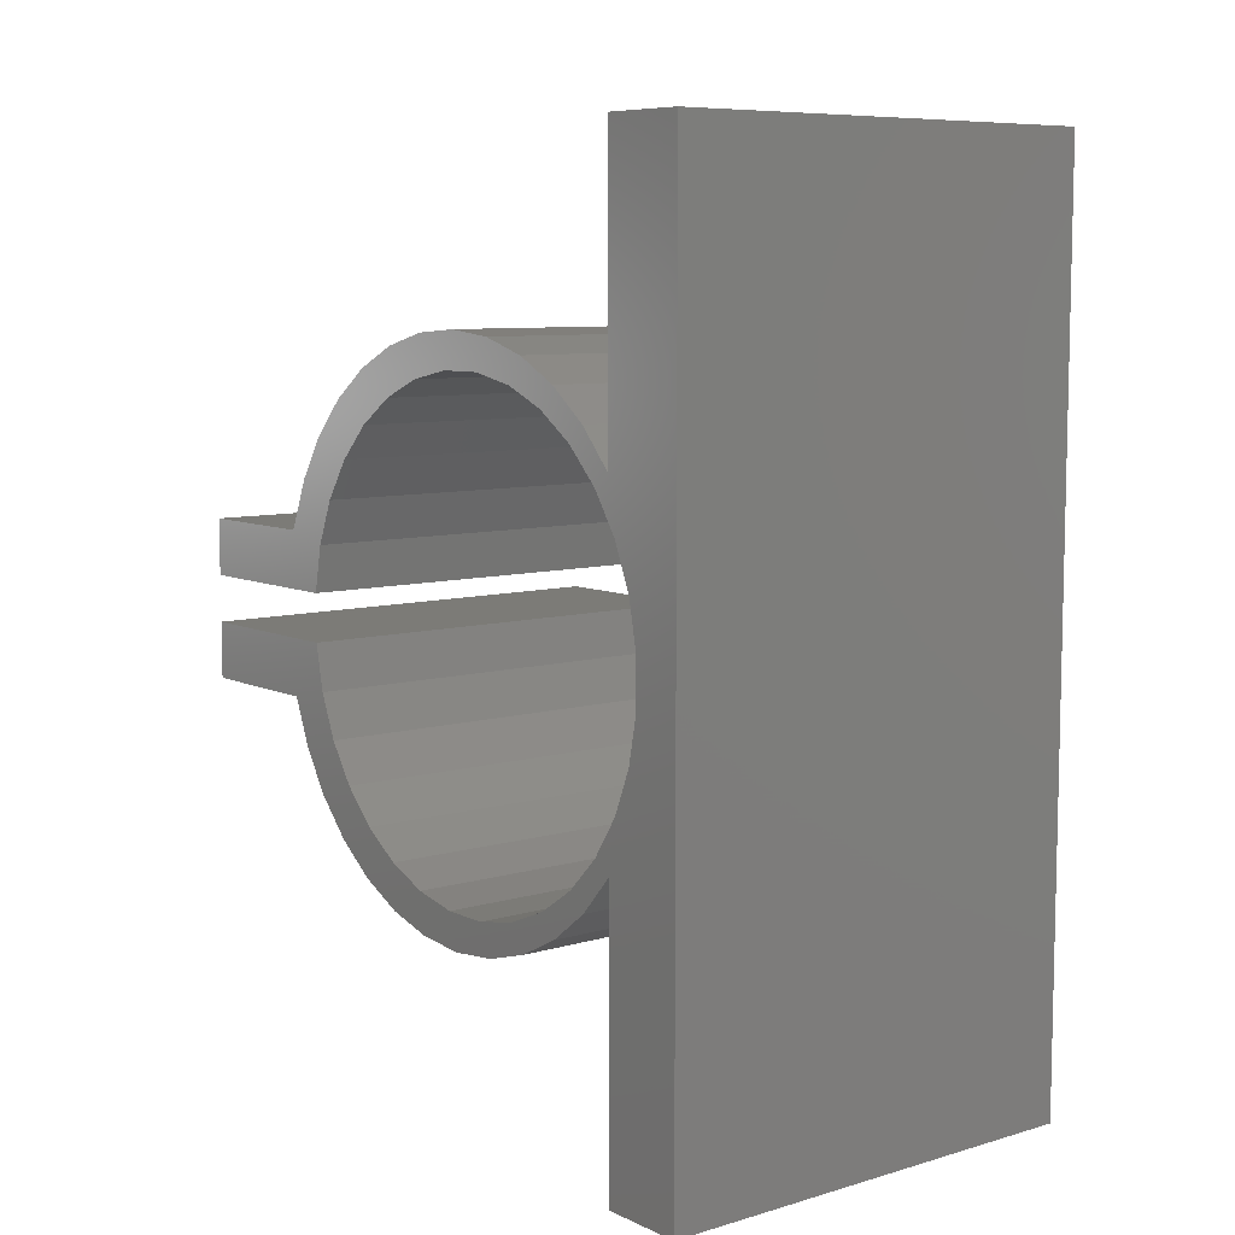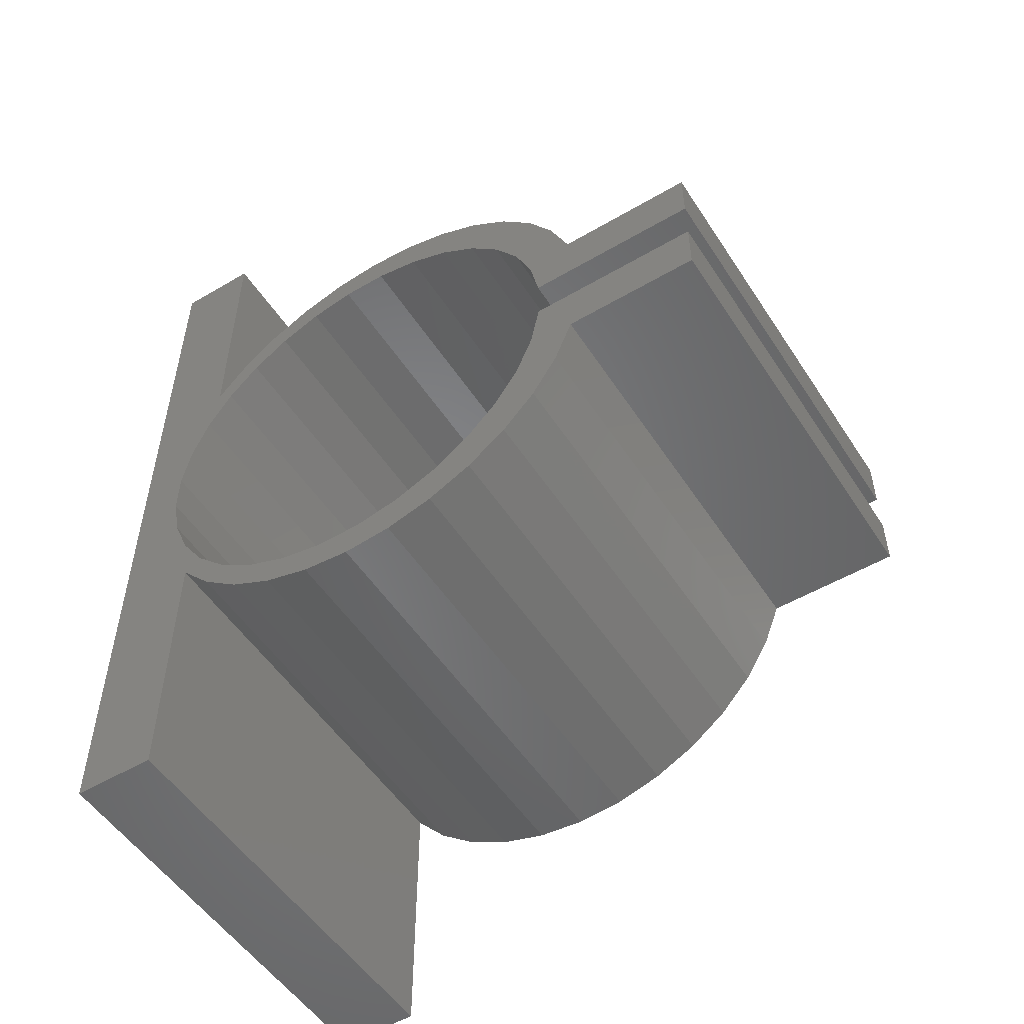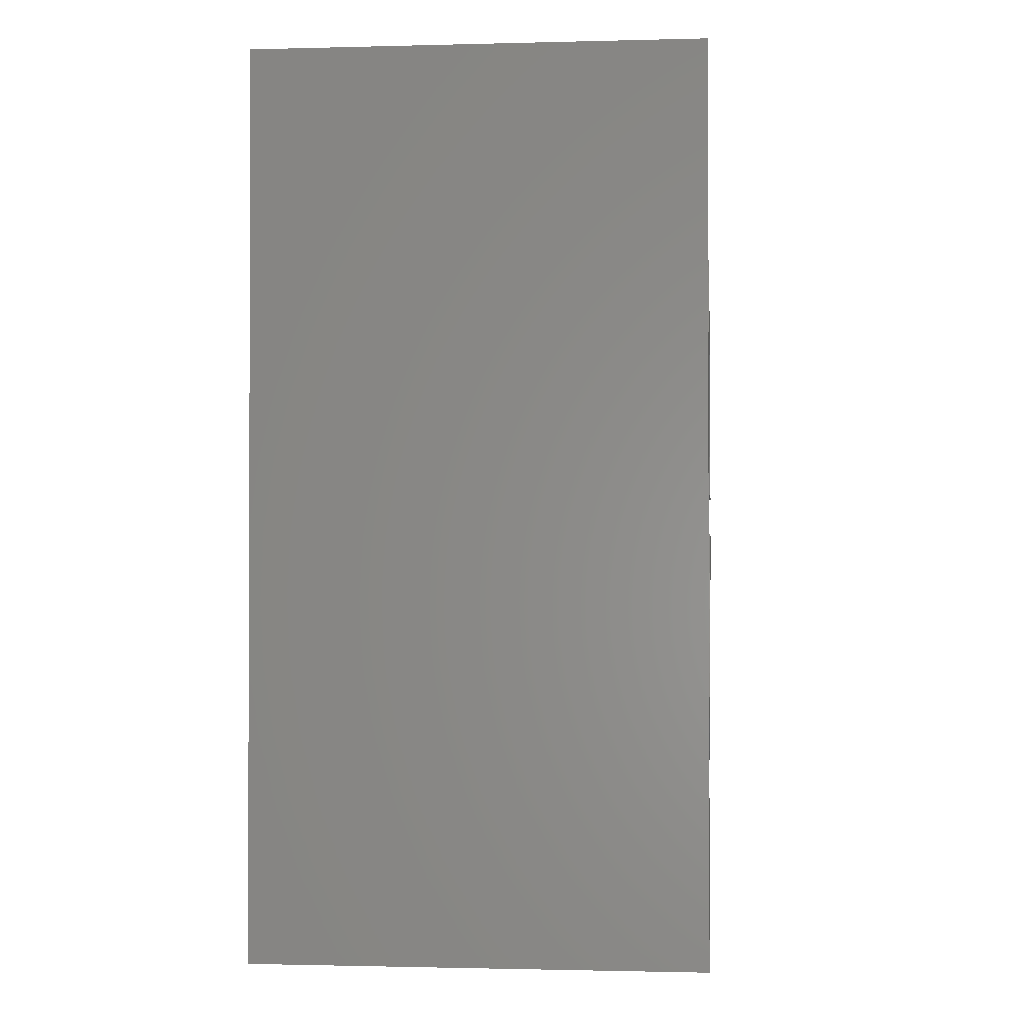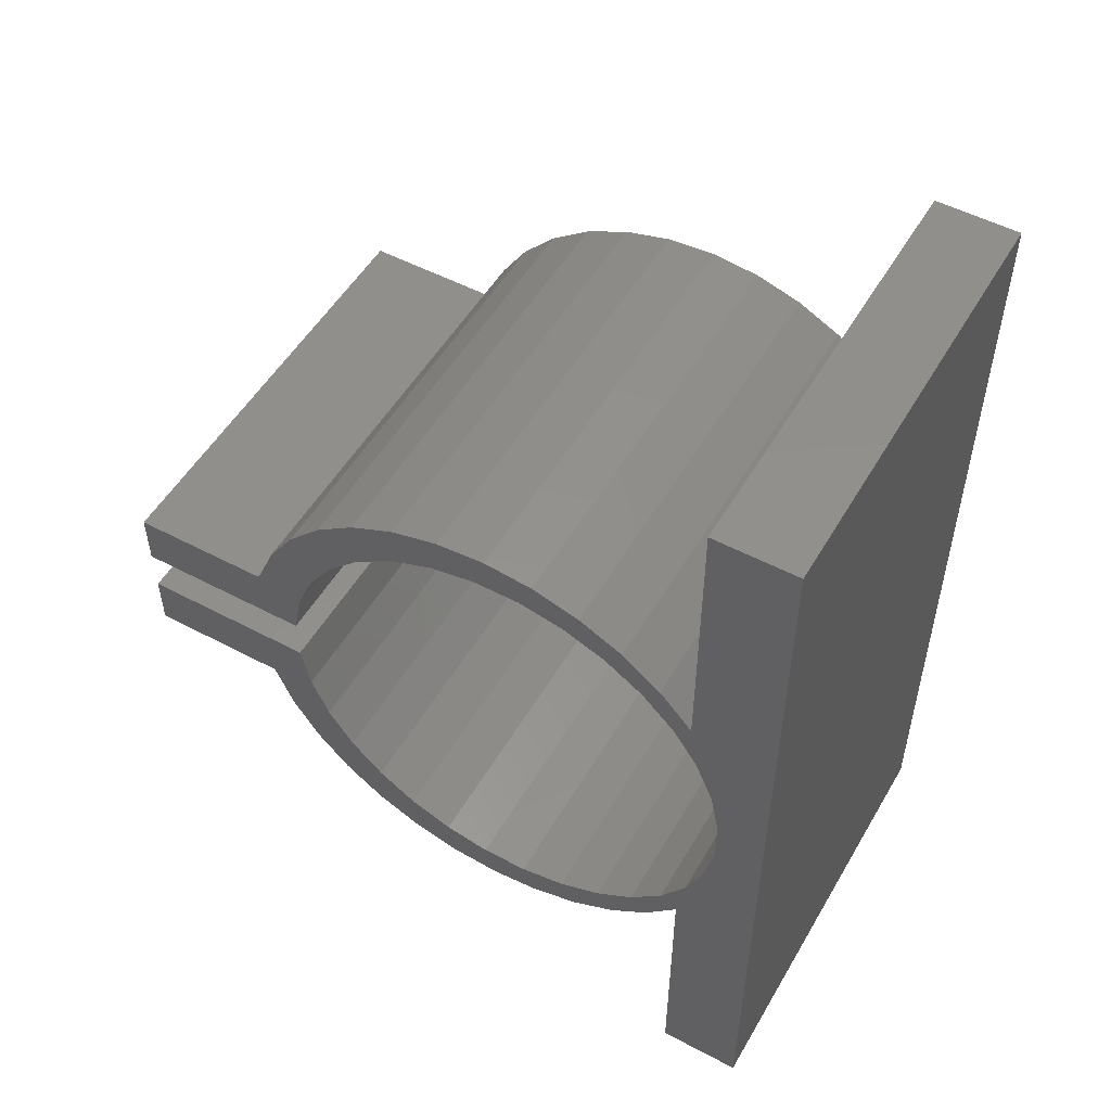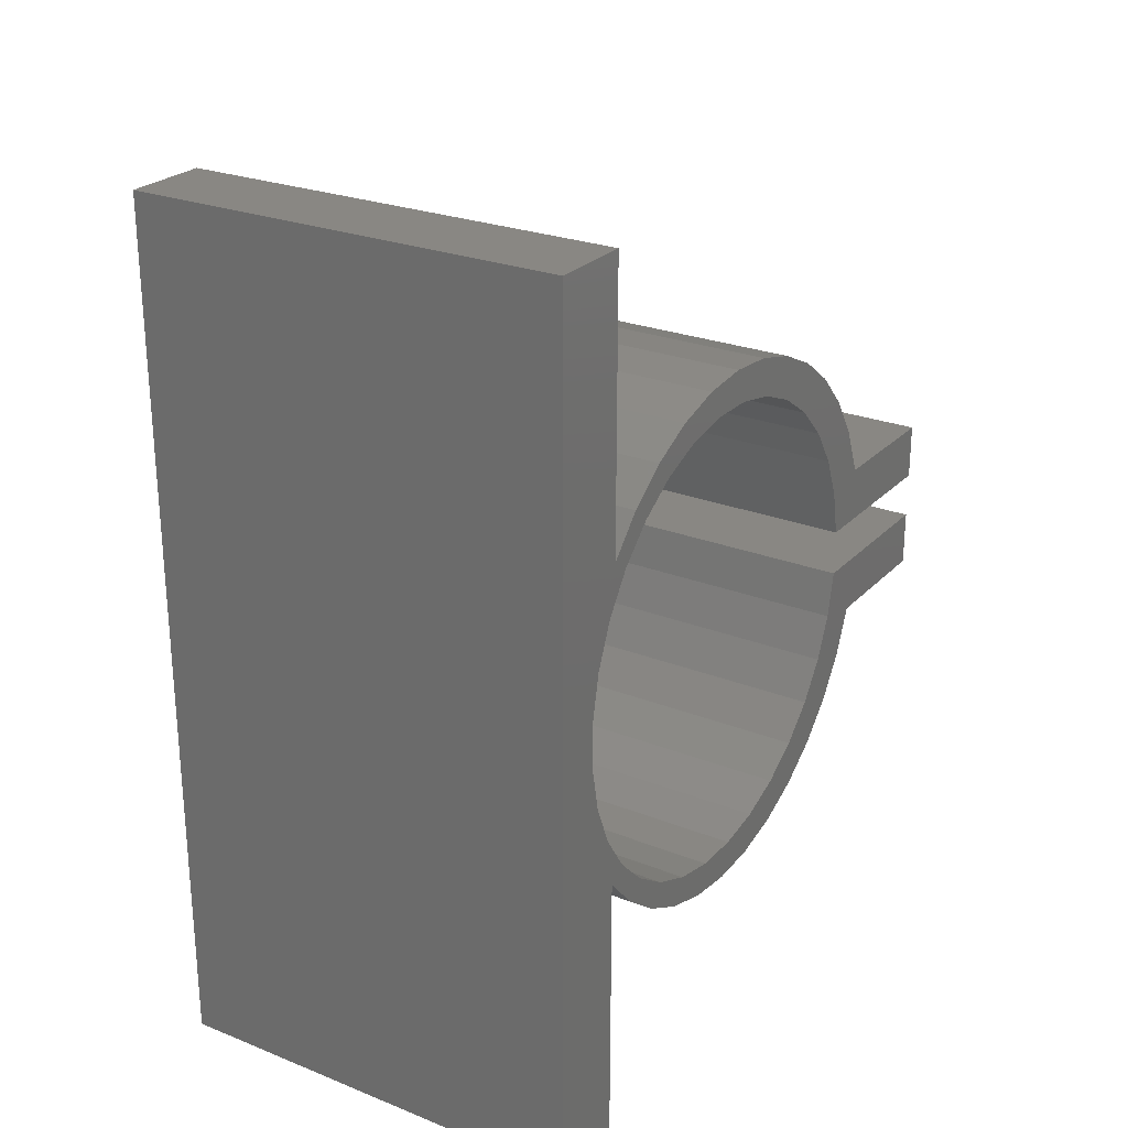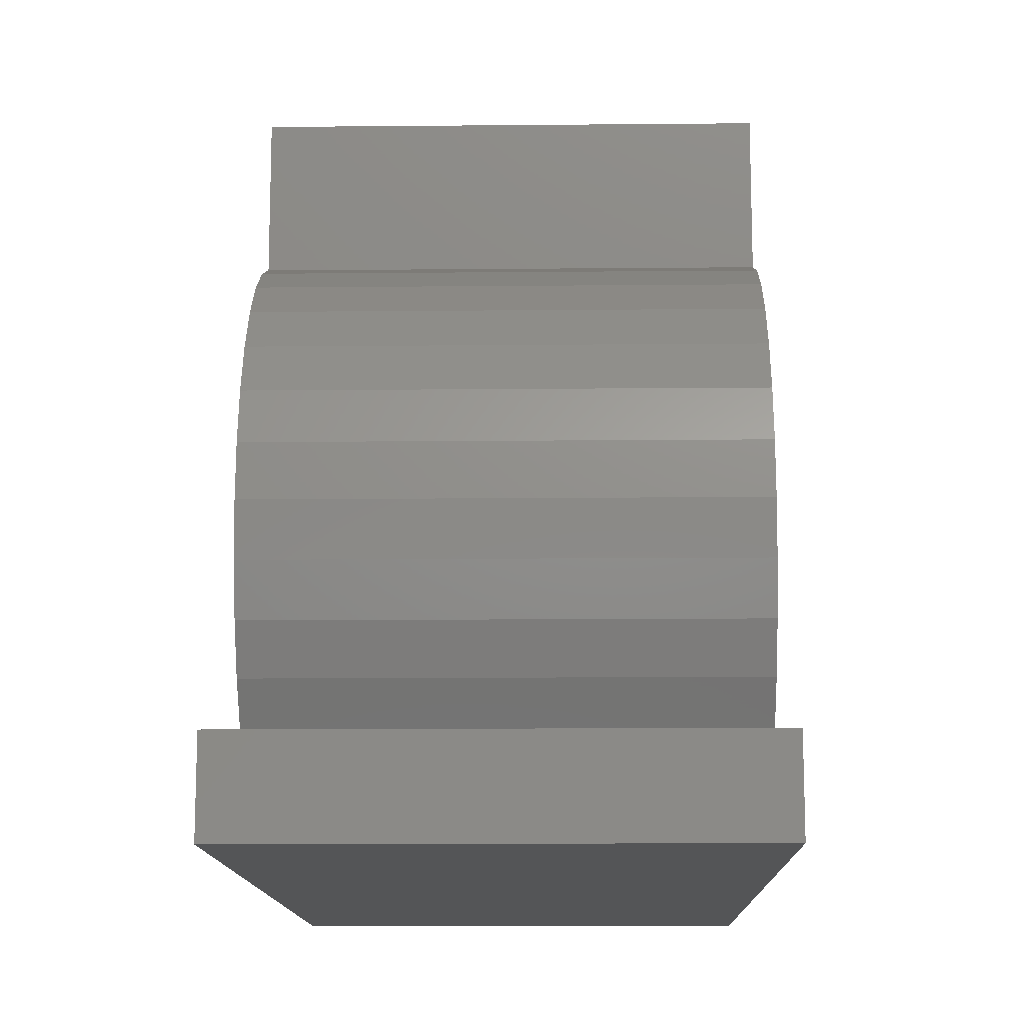
<metadata>
{"format":"stl","ext":"stl","renderer":"f3d","projection":"perspective","resolution":1024,"background":"white","views":[{"elev":8.0,"azim":141.4,"up":"+Y"},{"elev":-52.5,"azim":-57.7,"up":"+Y"},{"elev":-1.3,"azim":-174.4,"up":"+Y"},{"elev":52.3,"azim":119.7,"up":"+Y"},{"elev":25.3,"azim":-147.5,"up":"+Y"},{"elev":-13.1,"azim":1.2,"up":"+Z"}]}
</metadata>
<code>
# stl→obj: 146 verts, 288 faces
v -1.058e-16 0.1342 0.4453
v -1.315e-16 0.1342 0.6764
v 0.75 0.1342 0.4453
v 0.75 0.1342 0.6764
v -1.04e-16 0.1397 0.4379
v 0.75 0.1397 0.4379
v -1.004e-16 0.2169 0.4056
v 0.75 0.2169 0.4056
v -9.534e-17 0.2869 0.3599
v 0.75 0.2869 0.3599
v -8.893e-17 0.3475 0.3021
v 0.75 0.3475 0.3021
v -8.14e-17 0.3965 0.2343
v 0.75 0.3965 0.2343
v -7.301e-17 0.4323 0.1587
v 0.75 0.4323 0.1587
v -6.403e-17 0.4538 0.07789
v 0.75 0.4538 0.07789
v -5.477e-17 0.4603 -0.005531
v 0.75 0.4603 -0.005531
v -4.553e-17 0.4514 -0.08872
v 0.75 0.4514 -0.08872
v -3.663e-17 0.4276 -0.1689
v 0.75 0.4276 -0.1689
v -2.836e-17 0.3895 -0.2434
v 0.75 0.3895 -0.2434
v -2.099e-17 0.3385 -0.3098
v 0.75 0.3385 -0.3098
v -1.578e-17 0.2763 -0.3657
v 0.75 0.2763 -0.3657
v 1.02e-32 0.75 -0.5078
v 0 -0.75 -0.5078
v -1.102e-17 0.03947 -0.4252
v -1.273e-17 0.1169 -0.4098
v -1.608e-17 0.1898 -0.3796
v -1.578e-17 0.75 -0.3657
v -9.817e-17 0.03947 0.3764
v -1.315e-16 0.03947 0.6764
v -1.057e-16 0.1343 0.4439
v -1.055e-16 0.1347 0.4426
v -1.054e-16 0.1353 0.4413
v -1.052e-16 0.1362 0.4402
v -1.051e-16 0.1372 0.4392
v -1.051e-16 0.1384 0.4384
v -9.83e-17 0.1169 0.361
v -1.578e-17 -0.75 -0.3657
v -1.608e-17 -0.1898 -0.3796
v -1.273e-17 -0.1169 -0.4098
v -1.102e-17 -0.03947 -0.4252
v -9.007e-17 0.2555 0.2869
v -9.494e-17 0.1898 0.3308
v -2.095e-17 0.2555 -0.3357
v -2.715e-17 0.3113 -0.2799
v -3.443e-17 0.3552 -0.2142
v -4.253e-17 0.3854 -0.1413
v -5.113e-17 0.4008 -0.06386
v -5.989e-17 0.4008 0.01509
v -6.849e-17 0.3854 0.09252
v -7.659e-17 0.3552 0.1655
v -8.388e-17 0.3113 0.2311
v -1.007e-16 -0.2122 0.4081
v -1.052e-16 -0.1342 0.4396
v -1e-16 -0.03947 0.3764
v -1.315e-16 -0.1342 0.6764
v -1.315e-16 -0.03947 0.6764
v -9.007e-17 -0.2555 0.2869
v -8.928e-17 -0.3446 0.3053
v -9.494e-17 -0.1898 0.3308
v -9.566e-17 -0.2832 0.3628
v -9.83e-17 -0.1169 0.361
v -2.095e-17 -0.2555 -0.3357
v -2.103e-17 -0.3388 -0.3094
v -2.715e-17 -0.3113 -0.2799
v -2.845e-17 -0.39 -0.2426
v -3.443e-17 -0.3552 -0.2142
v -3.678e-17 -0.4281 -0.1676
v -4.253e-17 -0.3854 -0.1413
v -4.574e-17 -0.4518 -0.08685
v -5.113e-17 -0.4008 -0.06386
v -5.503e-17 -0.4603 -0.003146
v -5.989e-17 -0.4008 0.01509
v -6.434e-17 -0.4534 0.08071
v -6.849e-17 -0.3854 0.09252
v -7.335e-17 -0.4312 0.1619
v -7.659e-17 -0.3552 0.1655
v -8.176e-17 -0.3945 0.2376
v -8.388e-17 -0.3113 0.2311
v -1.478e-17 -0.2763 -0.3657
v 0.75 0.75 -0.5078
v 0.75 0.75 -0.3657
v 0.75 0.1898 -0.3796
v 0.75 0.1169 -0.4098
v 0.75 0.03947 -0.4252
v 0.75 -0.75 -0.5078
v 0.75 0.03947 0.3764
v 0.75 0.1169 0.361
v 0.75 0.1384 0.4384
v 0.75 0.1372 0.4392
v 0.75 0.1362 0.4402
v 0.75 0.1353 0.4413
v 0.75 0.1347 0.4426
v 0.75 0.1343 0.4439
v 0.75 0.03947 0.6764
v 0.75 -0.03947 -0.4252
v 0.75 -0.1169 -0.4098
v 0.75 -0.1898 -0.3796
v 0.75 -0.75 -0.3657
v 0.75 0.1898 0.3308
v 0.75 0.2555 0.2869
v 0.75 0.3113 0.2311
v 0.75 0.3552 0.1655
v 0.75 0.3854 0.09252
v 0.75 0.4008 0.01509
v 0.75 0.4008 -0.06386
v 0.75 0.3854 -0.1413
v 0.75 0.3552 -0.2142
v 0.75 0.3113 -0.2799
v 0.75 0.2555 -0.3357
v 0.75 -0.03947 0.6764
v 0.75 -0.1342 0.6764
v 0.75 -0.03947 0.3764
v 0.75 -0.1342 0.4396
v 0.75 -0.2122 0.4081
v 0.75 -0.1169 0.361
v 0.75 -0.2832 0.3628
v 0.75 -0.1898 0.3308
v 0.75 -0.3446 0.3053
v 0.75 -0.2555 0.2869
v 0.75 -0.3113 0.2311
v 0.75 -0.3945 0.2376
v 0.75 -0.3552 0.1655
v 0.75 -0.4312 0.1619
v 0.75 -0.3854 0.09252
v 0.75 -0.4534 0.08071
v 0.75 -0.4008 0.01509
v 0.75 -0.4603 -0.003146
v 0.75 -0.4008 -0.06386
v 0.75 -0.4518 -0.08685
v 0.75 -0.3854 -0.1413
v 0.75 -0.4281 -0.1676
v 0.75 -0.3552 -0.2142
v 0.75 -0.39 -0.2426
v 0.75 -0.3113 -0.2799
v 0.75 -0.3388 -0.3094
v 0.75 -0.2555 -0.3357
v 0.75 -0.2763 -0.3657
f 1 2 3
f 3 2 4
f 5 6 7
f 7 6 8
f 7 8 9
f 9 8 10
f 9 10 11
f 11 10 12
f 11 12 13
f 13 12 14
f 13 14 15
f 15 14 16
f 15 16 17
f 17 16 18
f 17 18 19
f 19 18 20
f 19 20 21
f 21 20 22
f 21 22 23
f 23 22 24
f 23 24 25
f 25 24 26
f 25 26 27
f 27 26 28
f 27 28 29
f 29 28 30
f 31 32 33
f 31 33 34
f 31 34 35
f 31 35 36
f 37 38 2
f 37 2 1
f 37 1 39
f 37 39 40
f 37 40 41
f 37 41 42
f 37 42 43
f 37 43 44
f 37 44 5
f 37 5 7
f 37 7 9
f 37 9 45
f 32 46 47
f 32 47 48
f 32 48 49
f 32 49 33
f 50 51 11
f 11 51 45
f 11 45 9
f 52 53 27
f 27 53 54
f 27 54 25
f 25 54 55
f 25 55 23
f 23 55 56
f 23 56 21
f 21 56 57
f 21 57 19
f 19 57 58
f 19 58 17
f 17 58 59
f 17 59 15
f 15 59 60
f 15 60 13
f 13 60 50
f 13 50 11
f 36 35 29
f 29 35 52
f 29 52 27
f 61 62 63
f 63 62 64
f 63 64 65
f 66 67 68
f 68 67 69
f 68 69 70
f 70 69 61
f 70 61 63
f 71 72 73
f 73 72 74
f 73 74 75
f 75 74 76
f 75 76 77
f 77 76 78
f 77 78 79
f 79 78 80
f 79 80 81
f 81 80 82
f 81 82 83
f 83 82 84
f 83 84 85
f 85 84 86
f 85 86 87
f 87 86 67
f 87 67 66
f 46 88 47
f 47 88 72
f 47 72 71
f 89 90 91
f 89 91 92
f 89 92 93
f 89 93 94
f 95 96 10
f 95 10 8
f 95 8 6
f 95 6 97
f 95 97 98
f 95 98 99
f 95 99 100
f 95 100 101
f 95 101 102
f 95 102 3
f 95 3 4
f 95 4 103
f 94 93 104
f 94 104 105
f 94 105 106
f 94 106 107
f 10 96 12
f 12 96 108
f 12 108 109
f 12 109 14
f 14 109 110
f 14 110 16
f 16 110 111
f 16 111 18
f 18 111 112
f 18 112 20
f 20 112 113
f 20 113 22
f 22 113 114
f 22 114 24
f 24 114 115
f 24 115 26
f 26 115 116
f 26 116 28
f 28 116 117
f 28 117 118
f 28 118 30
f 30 118 91
f 30 91 90
f 119 120 121
f 121 120 122
f 121 122 123
f 121 123 124
f 124 123 125
f 124 125 126
f 126 125 127
f 126 127 128
f 128 127 129
f 129 127 130
f 129 130 131
f 131 130 132
f 131 132 133
f 133 132 134
f 133 134 135
f 135 134 136
f 135 136 137
f 137 136 138
f 137 138 139
f 139 138 140
f 139 140 141
f 141 140 142
f 141 142 143
f 143 142 144
f 143 144 145
f 145 144 106
f 106 144 146
f 106 146 107
f 42 98 43
f 43 98 97
f 43 97 44
f 44 97 6
f 44 6 5
f 98 42 99
f 99 42 41
f 99 41 100
f 100 41 40
f 100 40 101
f 101 40 39
f 101 39 102
f 102 39 1
f 102 1 3
f 46 32 107
f 107 32 94
f 146 88 107
f 107 88 46
f 88 146 72
f 72 146 144
f 72 144 74
f 74 144 142
f 74 142 76
f 76 142 140
f 76 140 78
f 78 140 138
f 78 138 80
f 80 138 136
f 80 136 82
f 82 136 134
f 82 134 84
f 84 134 132
f 84 132 86
f 86 132 130
f 86 130 67
f 67 130 127
f 67 127 69
f 69 127 125
f 69 125 61
f 61 125 123
f 61 123 62
f 62 123 122
f 64 62 120
f 120 62 122
f 65 64 119
f 119 64 120
f 63 65 121
f 121 65 119
f 33 92 34
f 34 92 91
f 34 91 35
f 35 91 118
f 35 118 52
f 52 118 117
f 52 117 53
f 53 117 116
f 53 116 54
f 54 116 115
f 54 115 55
f 55 115 114
f 55 114 56
f 56 114 113
f 56 113 57
f 57 113 112
f 57 112 58
f 58 112 111
f 58 111 59
f 59 111 110
f 59 110 60
f 60 110 109
f 60 109 50
f 50 109 108
f 50 108 51
f 51 108 96
f 51 96 45
f 45 96 95
f 45 95 37
f 92 33 93
f 93 33 49
f 93 49 104
f 104 49 48
f 104 48 105
f 105 48 47
f 105 47 106
f 106 47 71
f 106 71 145
f 145 71 73
f 145 73 143
f 143 73 75
f 143 75 141
f 141 75 77
f 141 77 139
f 139 77 79
f 139 79 137
f 137 79 81
f 137 81 135
f 135 81 83
f 135 83 133
f 133 83 85
f 133 85 131
f 131 85 87
f 131 87 129
f 129 87 66
f 129 66 128
f 128 66 68
f 128 68 126
f 126 68 70
f 126 70 124
f 124 70 63
f 124 63 121
f 38 37 103
f 103 37 95
f 2 38 4
f 4 38 103
f 90 36 30
f 30 36 29
f 31 36 89
f 89 36 90
f 94 32 89
f 89 32 31

</code>
